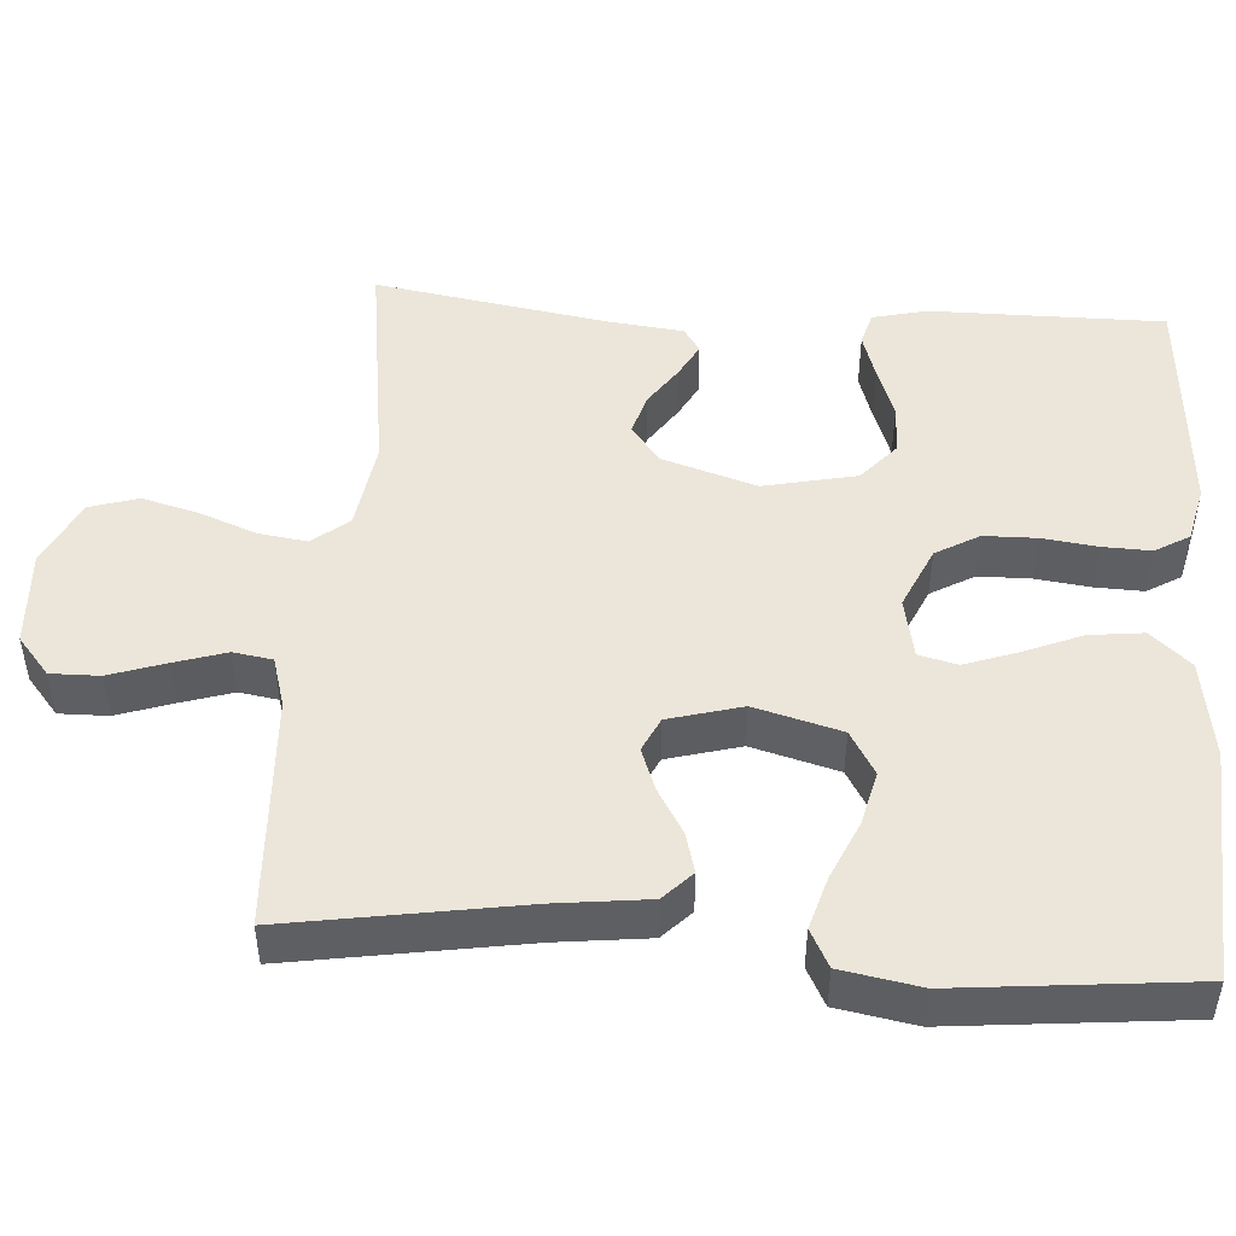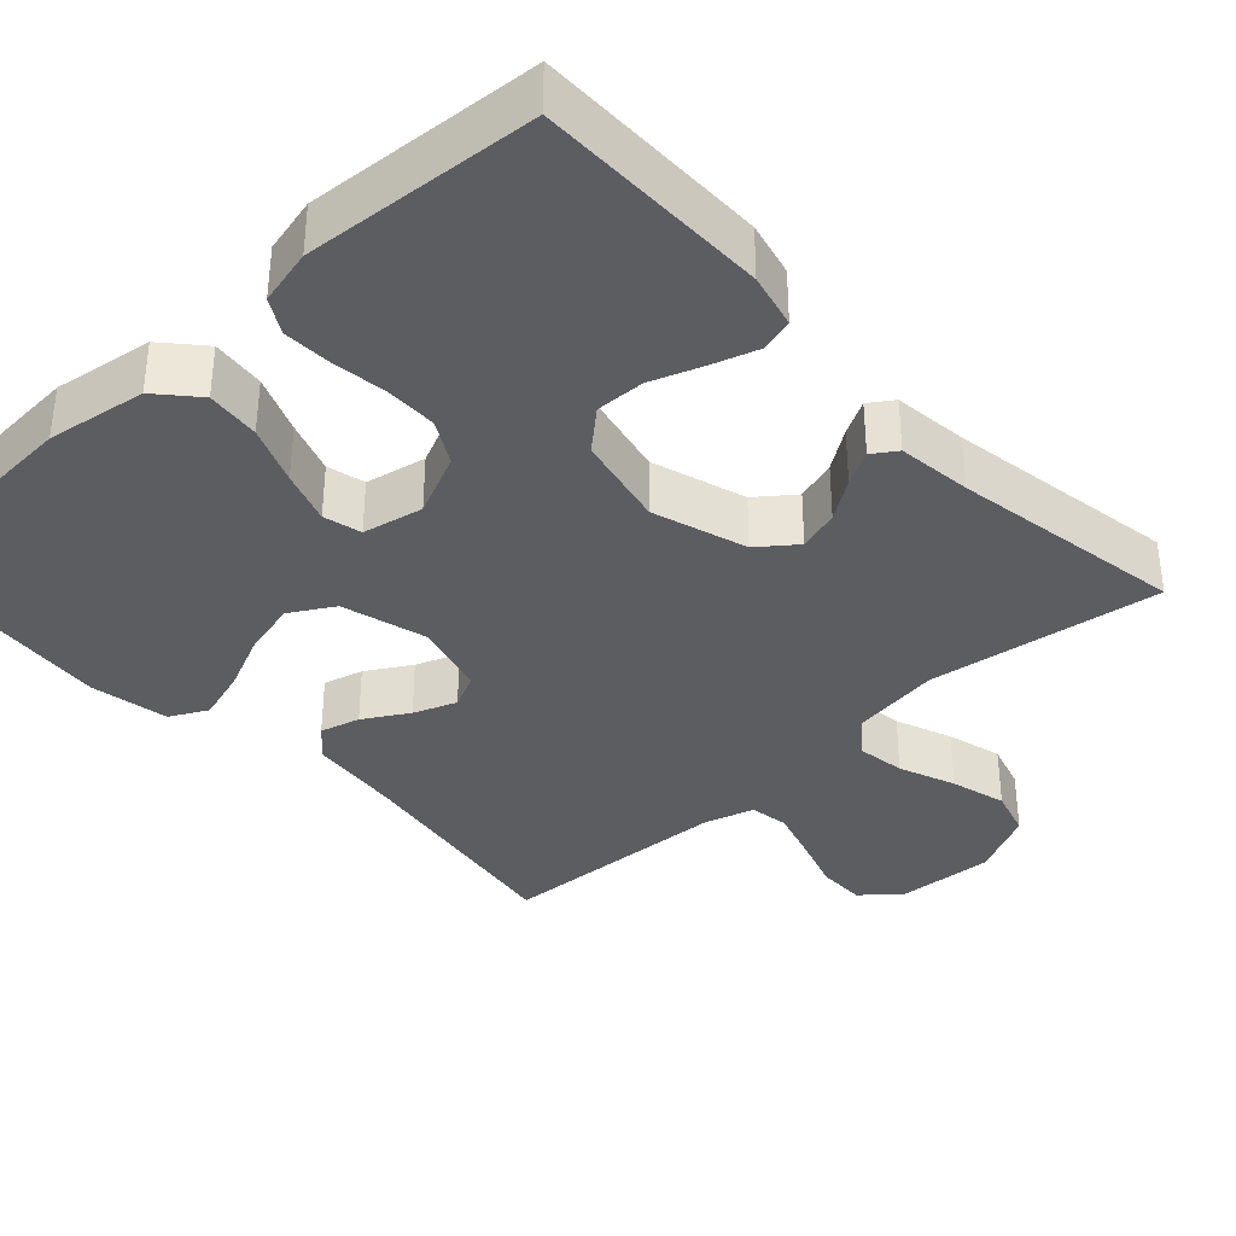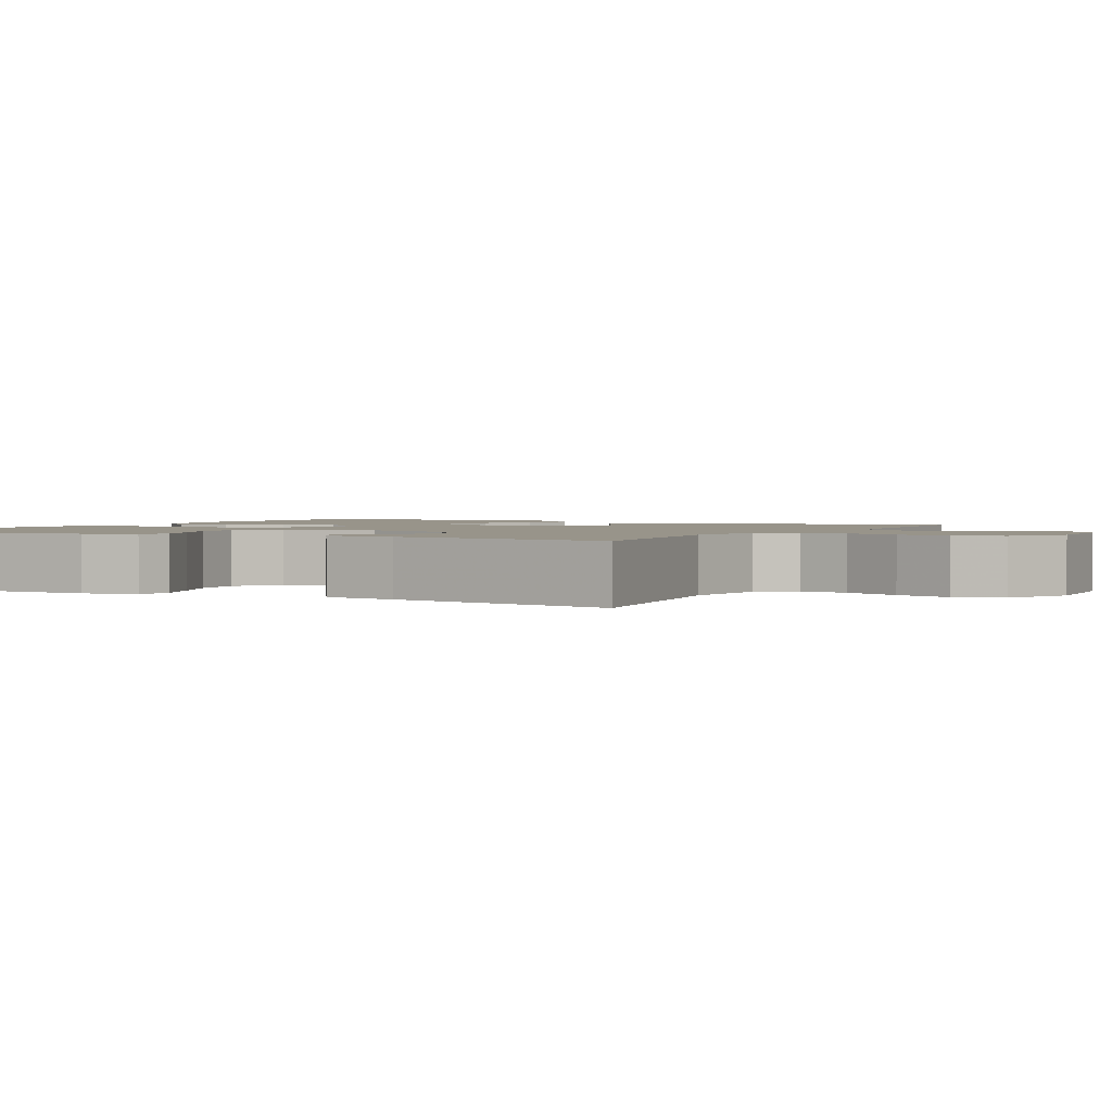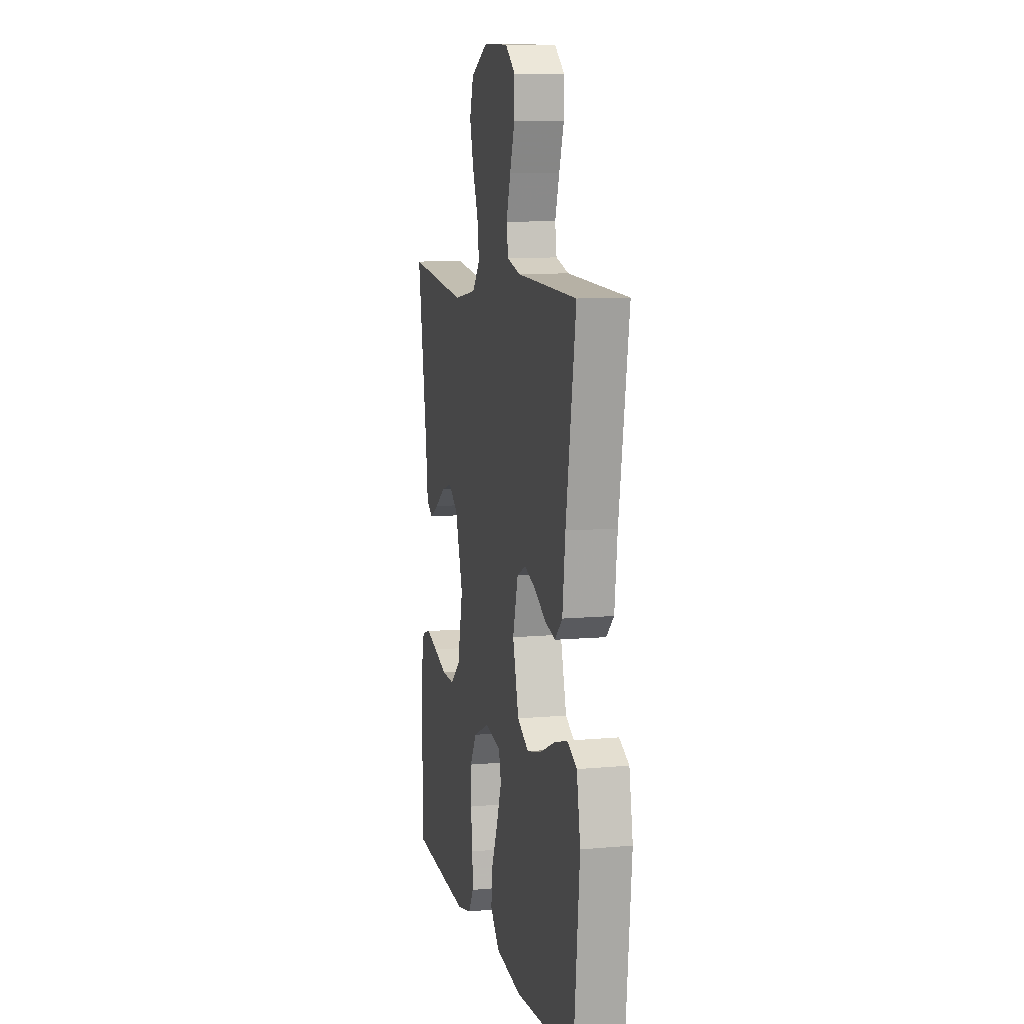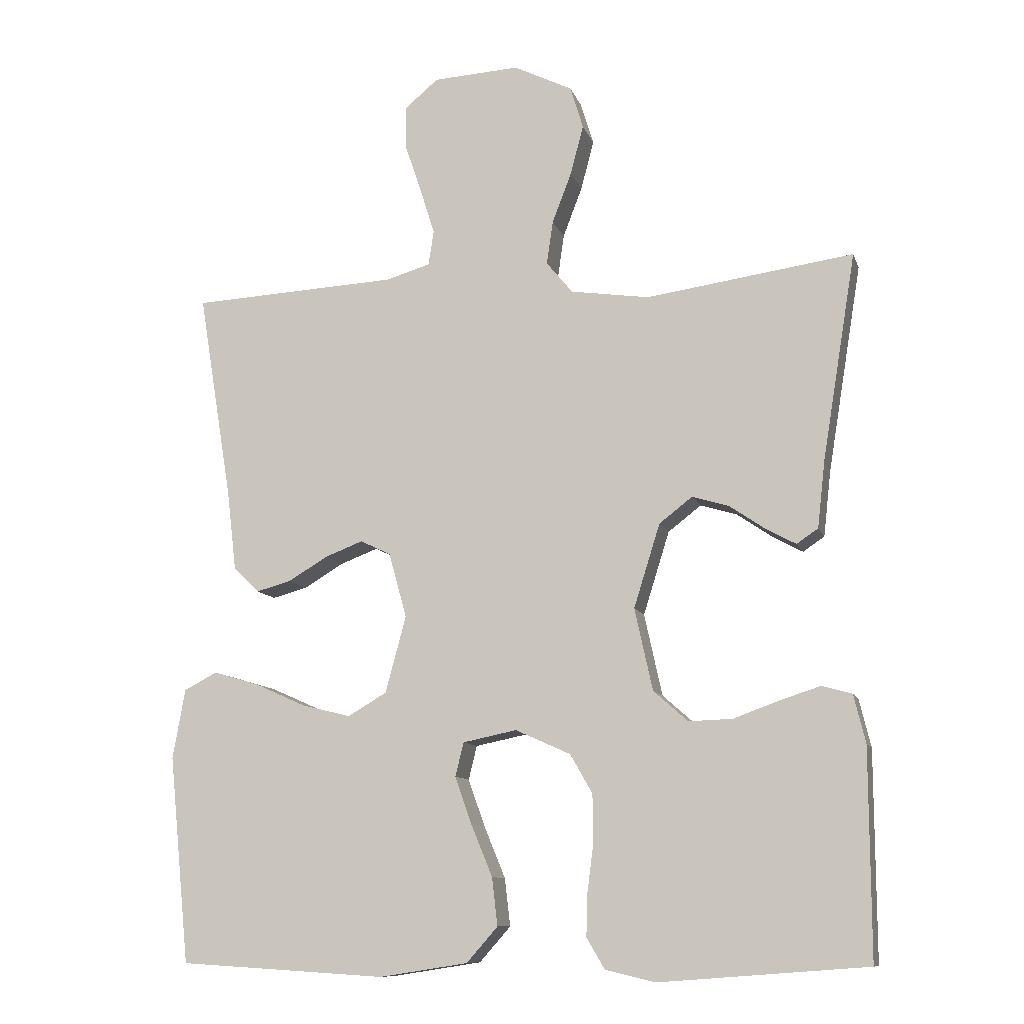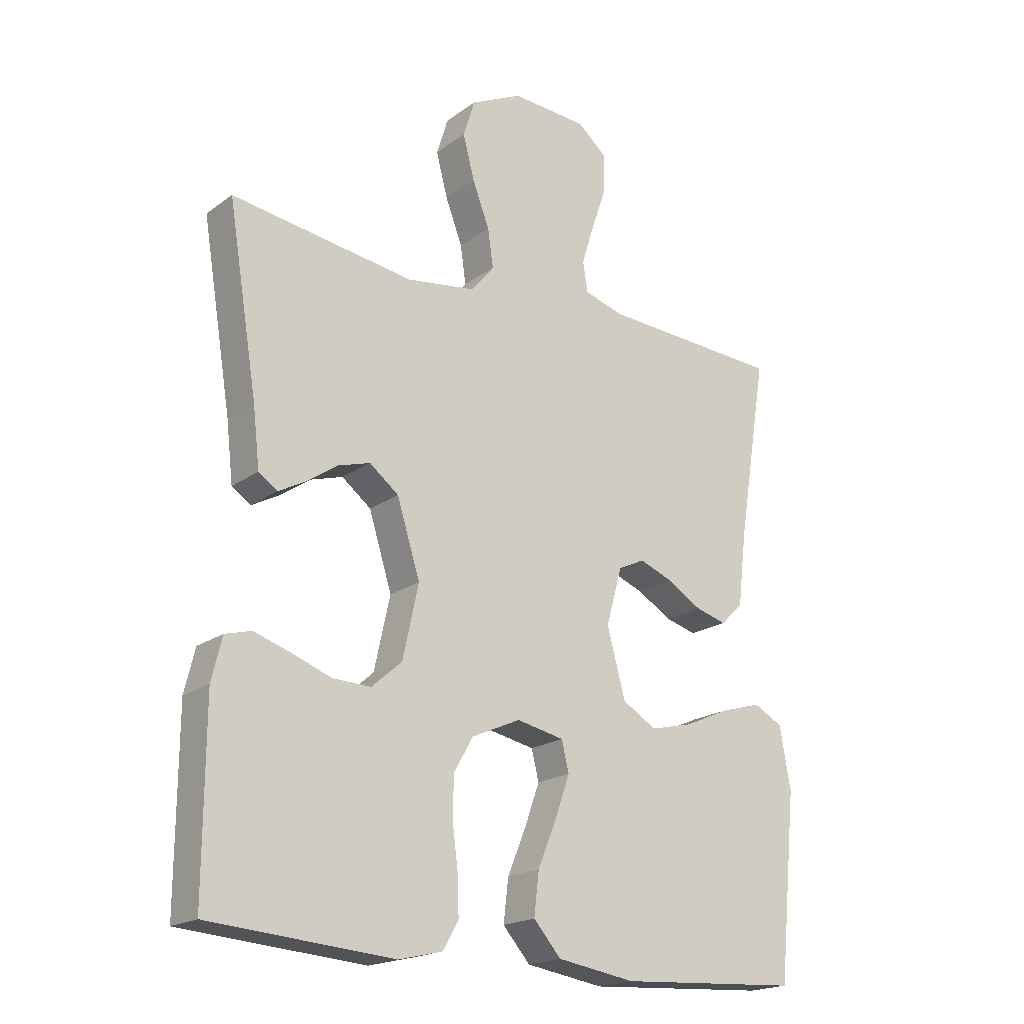
<metadata>
{"format":"obj","ext":"obj","renderer":"f3d","projection":"perspective","resolution":1024,"background":"white","views":[{"elev":48.2,"azim":94.0,"up":"+Y"},{"elev":-36.0,"azim":-137.1,"up":"+Y"},{"elev":1.8,"azim":-61.6,"up":"+Y"},{"elev":9.1,"azim":76.4,"up":"+Z"},{"elev":-10.4,"azim":-165.1,"up":"+Z"},{"elev":-19.6,"azim":-37.4,"up":"+Z"}]}
</metadata>
<code>
v 0.5 0.07 0.5
v 0.451 0.07 0.2
v 0.437 0.07 0.082
v 0.4 0.07 0.046
v 0.349 0.07 0.06
v 0.292 0.07 0.094
v 0.237 0.07 0.115
v 0.193 0.07 0.094
v 0.167 0.07 0
v 0.197 0.07 -0.111
v 0.253 0.07 -0.144
v 0.323 0.07 -0.127
v 0.397 0.07 -0.094
v 0.464 0.07 -0.074
v 0.512 0.07 -0.099
v 0.53 0.07 -0.2
v 0.5 0.07 -0.5
v 0.2 0.07 -0.518
v 0.072 0.07 -0.498
v 0.027 0.07 -0.447
v 0.035 0.07 -0.378
v 0.066 0.07 -0.303
v 0.09 0.07 -0.235
v 0.078 0.07 -0.186
v 0 0.07 -0.17
v -0.08 0.07 -0.206
v -0.112 0.07 -0.262
v -0.113 0.07 -0.33
v -0.104 0.07 -0.4
v -0.102 0.07 -0.462
v -0.128 0.07 -0.506
v -0.2 0.07 -0.523
v -0.5 0.07 -0.5
v -0.499 0.07 -0.2
v -0.482 0.07 -0.13
v -0.439 0.07 -0.118
v -0.38 0.07 -0.137
v -0.314 0.07 -0.161
v -0.251 0.07 -0.163
v -0.201 0.07 -0.119
v -0.175 0.07 0
v -0.213 0.07 0.121
v -0.261 0.07 0.158
v -0.314 0.07 0.142
v -0.365 0.07 0.107
v -0.409 0.07 0.083
v -0.44 0.07 0.104
v -0.451 0.07 0.2
v -0.5 0.07 0.5
v -0.2 0.07 0.458
v -0.086 0.07 0.475
v -0.048 0.07 0.521
v -0.057 0.07 0.584
v -0.085 0.07 0.657
v -0.104 0.07 0.729
v -0.085 0.07 0.791
v 0 0.07 0.833
v 0.125 0.07 0.826
v 0.174 0.07 0.785
v 0.173 0.07 0.722
v 0.149 0.07 0.651
v 0.128 0.07 0.584
v 0.136 0.07 0.534
v 0.2 0.07 0.515
v 0.5 0 0.5
v 0.451 0 0.2
v 0.437 0 0.082
v 0.4 0 0.046
v 0.349 0 0.06
v 0.292 0 0.094
v 0.237 0 0.115
v 0.193 0 0.094
v 0.167 0 0
v 0.197 0 -0.111
v 0.253 0 -0.144
v 0.323 0 -0.127
v 0.397 0 -0.094
v 0.464 0 -0.074
v 0.512 0 -0.099
v 0.53 0 -0.2
v 0.5 0 -0.5
v 0.2 0 -0.518
v 0.072 0 -0.498
v 0.027 0 -0.447
v 0.035 0 -0.378
v 0.066 0 -0.303
v 0.09 0 -0.235
v 0.078 0 -0.186
v 0 0 -0.17
v -0.08 0 -0.206
v -0.112 0 -0.262
v -0.113 0 -0.33
v -0.104 0 -0.4
v -0.102 0 -0.462
v -0.128 0 -0.506
v -0.2 0 -0.523
v -0.5 0 -0.5
v -0.499 0 -0.2
v -0.482 0 -0.13
v -0.439 0 -0.118
v -0.38 0 -0.137
v -0.314 0 -0.161
v -0.251 0 -0.163
v -0.201 0 -0.119
v -0.175 0 0
v -0.213 0 0.121
v -0.261 0 0.158
v -0.314 0 0.142
v -0.365 0 0.107
v -0.409 0 0.083
v -0.44 0 0.104
v -0.451 0 0.2
v -0.5 0 0.5
v -0.2 0 0.458
v -0.086 0 0.475
v -0.048 0 0.521
v -0.057 0 0.584
v -0.085 0 0.657
v -0.104 0 0.729
v -0.085 0 0.791
v 0 0 0.833
v 0.125 0 0.826
v 0.174 0 0.785
v 0.173 0 0.722
v 0.149 0 0.651
v 0.128 0 0.584
v 0.136 0 0.534
v 0.2 0 0.515
f 59 60 61
f 58 59 61
f 57 58 61
f 56 57 61
f 55 56 61
f 54 55 61
f 53 54 61
f 52 53 61 62
f 51 52 62 63
f 48 49 50
f 48 50 51
f 47 48 51
f 46 47 51
f 45 46 51
f 44 45 51
f 51 63 64
f 44 51 64
f 43 44 64
f 36 37 38
f 35 36 38
f 34 35 38
f 33 34 38
f 32 33 38
f 31 32 38
f 30 31 38
f 29 30 38
f 28 29 38
f 27 28 38 39
f 26 27 39 40
f 20 21 22
f 19 20 22
f 18 19 22
f 17 18 22
f 16 17 22
f 15 16 22
f 14 15 22
f 13 14 22
f 12 13 22
f 11 12 22 23
f 10 11 23 24
f 4 5 6
f 3 4 6
f 2 3 6
f 2 6 7
f 1 2 7
f 64 1 7
f 43 64 7
f 42 43 7
f 25 26 40 41
f 25 41 42
f 24 25 42
f 10 24 42
f 9 10 42
f 42 7 8
f 8 9 42
f 125 124 123
f 125 123 122
f 125 122 121
f 125 121 120
f 125 120 119
f 125 119 118
f 125 118 117
f 126 125 117 116
f 127 126 116 115
f 114 113 112
f 115 114 112
f 115 112 111
f 115 111 110
f 115 110 109
f 115 109 108
f 128 127 115
f 128 115 108
f 128 108 107
f 102 101 100
f 102 100 99
f 102 99 98
f 102 98 97
f 102 97 96
f 102 96 95
f 102 95 94
f 102 94 93
f 102 93 92
f 103 102 92 91
f 104 103 91 90
f 86 85 84
f 86 84 83
f 86 83 82
f 86 82 81
f 86 81 80
f 86 80 79
f 86 79 78
f 86 78 77
f 86 77 76
f 87 86 76 75
f 88 87 75 74
f 70 69 68
f 70 68 67
f 70 67 66
f 71 70 66
f 71 66 65
f 71 65 128
f 71 128 107
f 71 107 106
f 105 104 90 89
f 106 105 89
f 106 89 88
f 106 88 74
f 106 74 73
f 72 71 106
f 106 73 72
f 1 65 66 2
f 2 66 67 3
f 3 67 68 4
f 4 68 69 5
f 5 69 70 6
f 6 70 71 7
f 7 71 72 8
f 8 72 73 9
f 9 73 74 10
f 10 74 75 11
f 11 75 76 12
f 12 76 77 13
f 13 77 78 14
f 14 78 79 15
f 15 79 80 16
f 16 80 81 17
f 17 81 82 18
f 18 82 83 19
f 19 83 84 20
f 20 84 85 21
f 21 85 86 22
f 22 86 87 23
f 23 87 88 24
f 24 88 89 25
f 25 89 90 26
f 26 90 91 27
f 27 91 92 28
f 28 92 93 29
f 29 93 94 30
f 30 94 95 31
f 31 95 96 32
f 32 96 97 33
f 33 97 98 34
f 34 98 99 35
f 35 99 100 36
f 36 100 101 37
f 37 101 102 38
f 38 102 103 39
f 39 103 104 40
f 40 104 105 41
f 41 105 106 42
f 42 106 107 43
f 43 107 108 44
f 44 108 109 45
f 45 109 110 46
f 46 110 111 47
f 47 111 112 48
f 48 112 113 49
f 49 113 114 50
f 50 114 115 51
f 51 115 116 52
f 52 116 117 53
f 53 117 118 54
f 54 118 119 55
f 55 119 120 56
f 56 120 121 57
f 57 121 122 58
f 58 122 123 59
f 59 123 124 60
f 60 124 125 61
f 61 125 126 62
f 62 126 127 63
f 63 127 128 64
f 64 128 65 1

</code>
